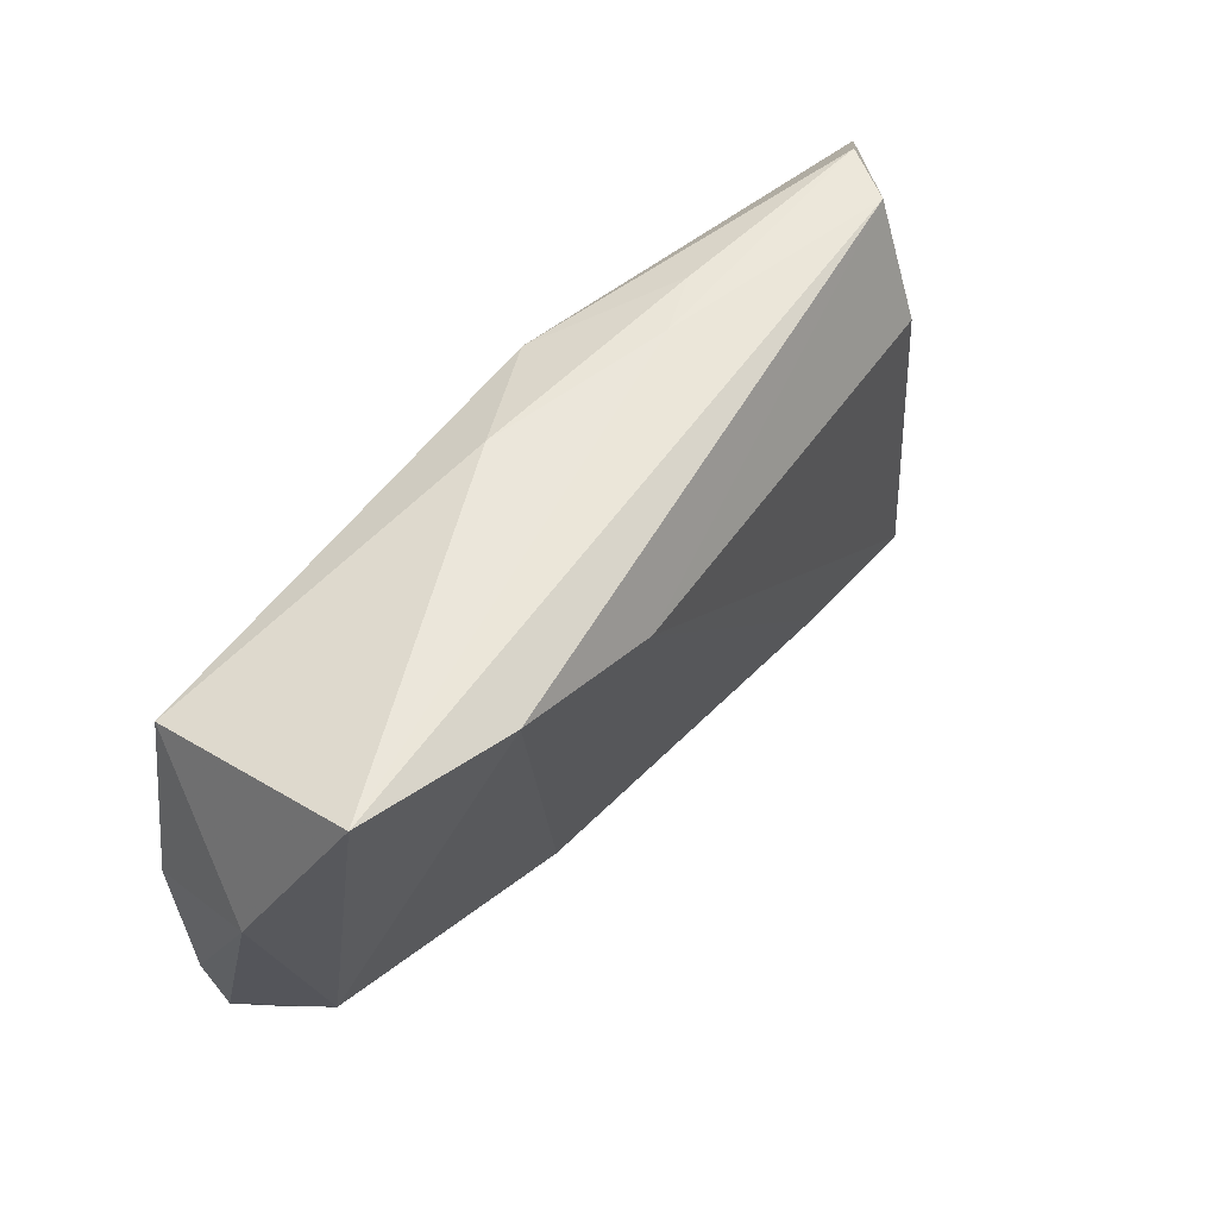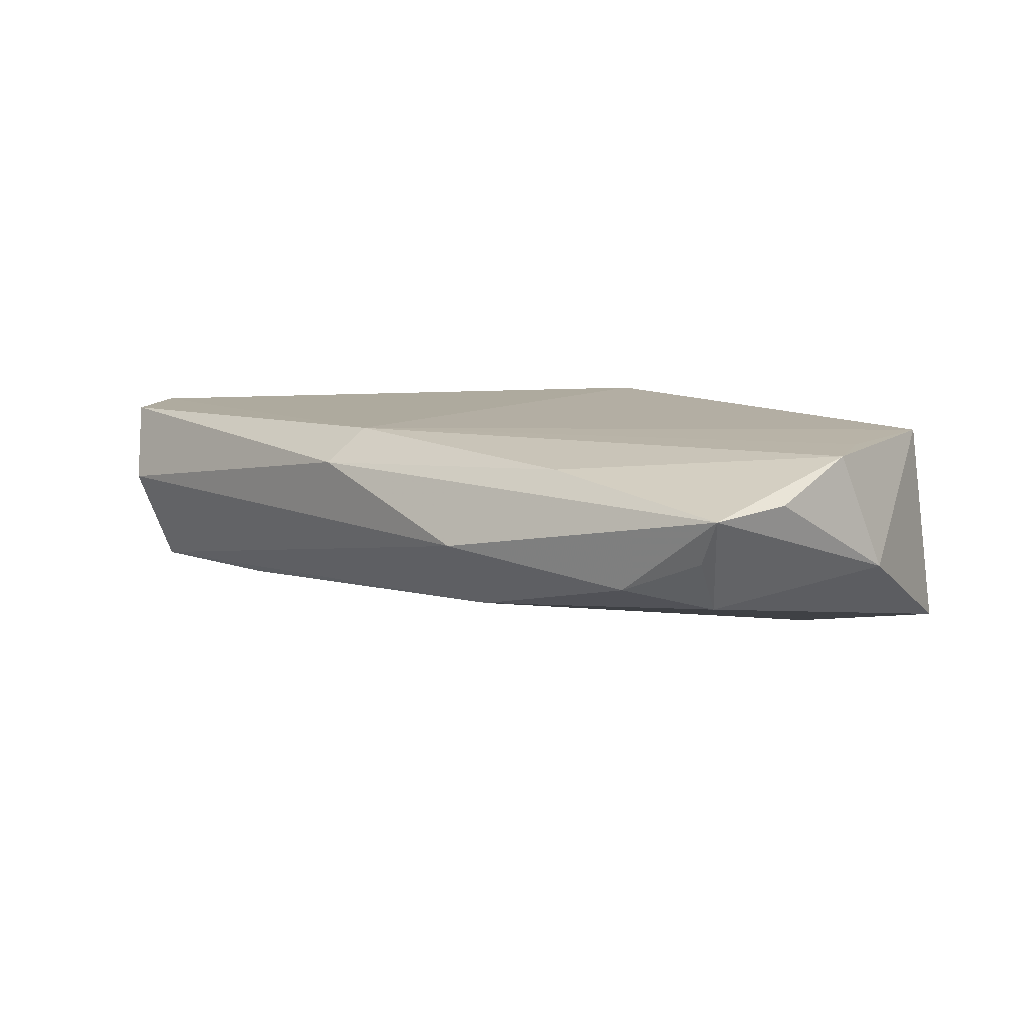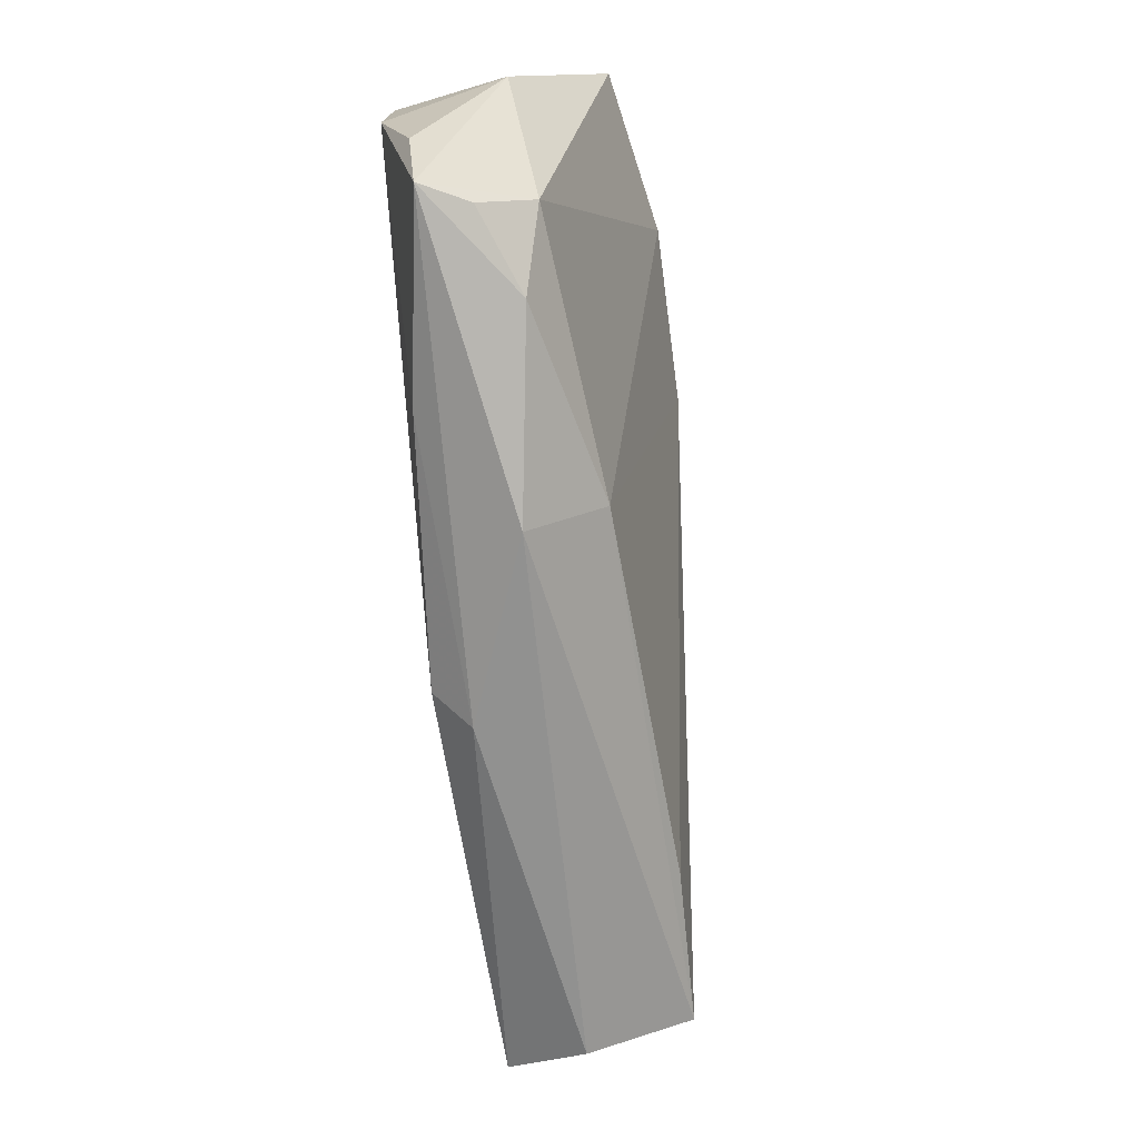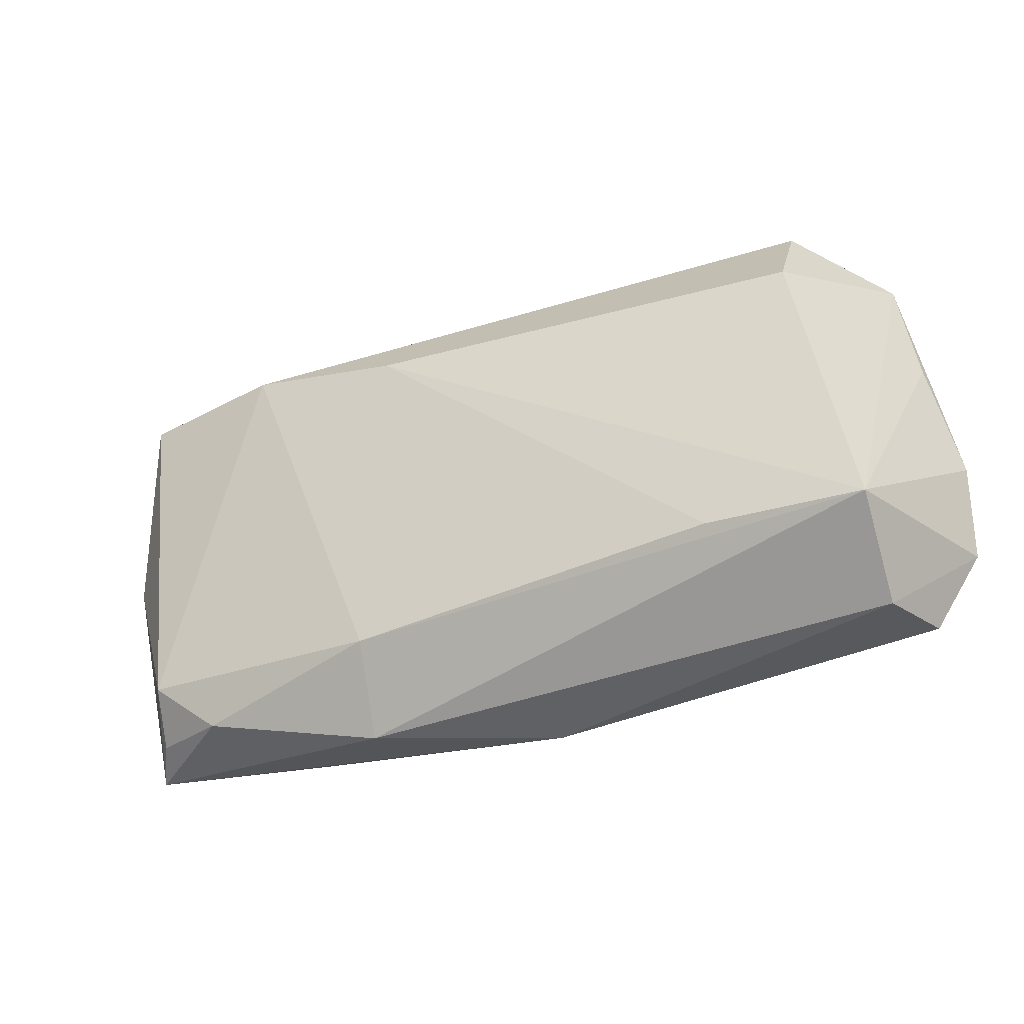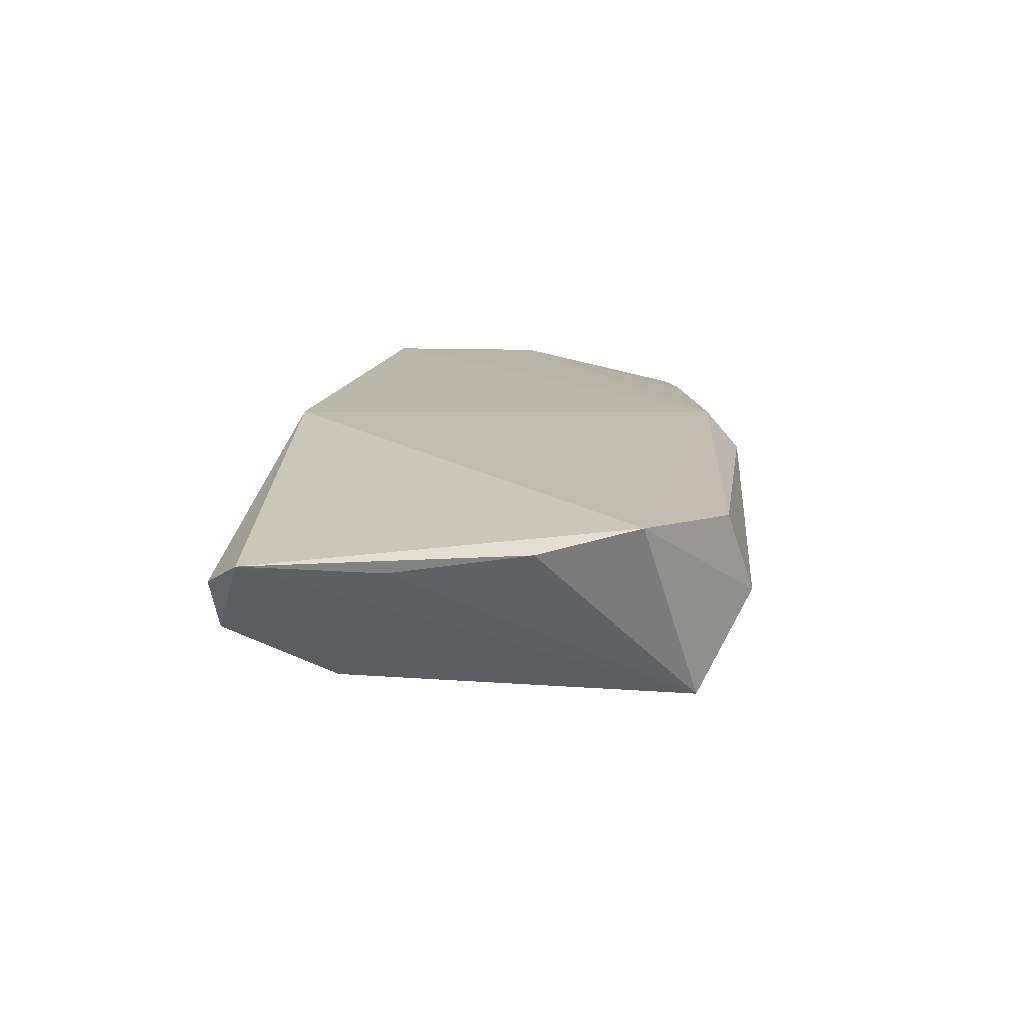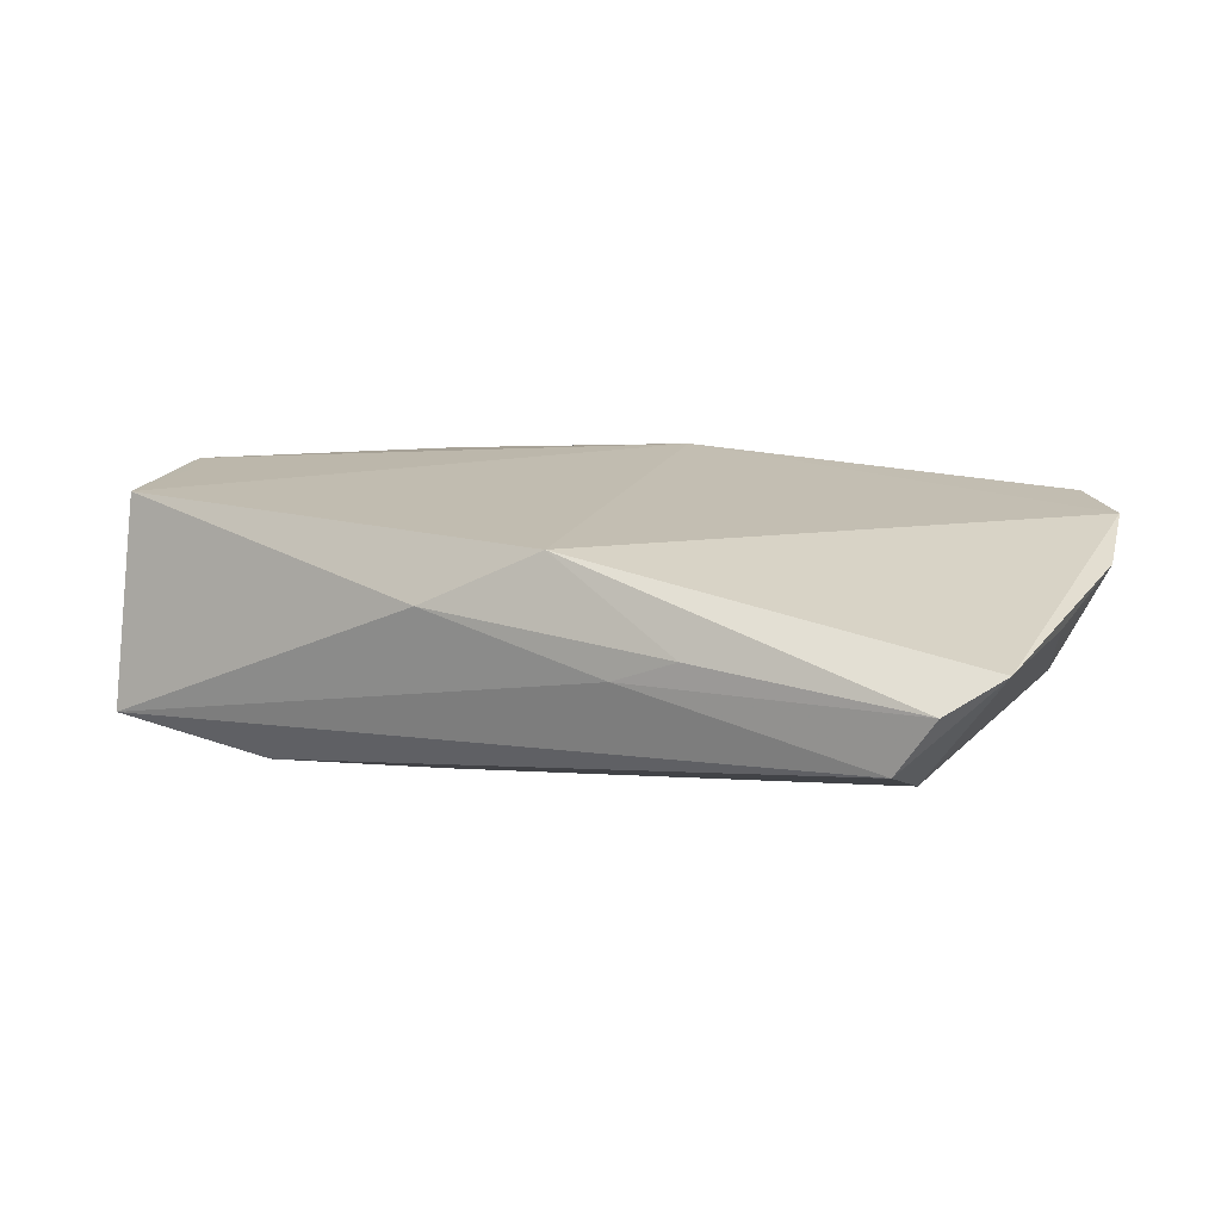
<metadata>
{"format":"obj","ext":"obj","renderer":"f3d","projection":"perspective","resolution":1024,"background":"white","views":[{"elev":52.1,"azim":127.9,"up":"+Y"},{"elev":11.0,"azim":45.8,"up":"+Z"},{"elev":-63.6,"azim":96.5,"up":"+Y"},{"elev":-46.9,"azim":-156.4,"up":"+Y"},{"elev":14.3,"azim":-85.1,"up":"+Z"},{"elev":16.4,"azim":-157.6,"up":"+Z"}]}
</metadata>
<code>
v -0.004237 0.02809 0.0133
v -0.0479 -0.03492 0.001173
v 0.05443 0.007839 0.01295
v 0.0006915 -0.03002 0.0133
v 0.0329 -0.02586 0.01098
v 0.05746 -0.02379 0.007459
v 0.05238 -0.01794 -0.004943
v 0.04413 -0.02551 -0.002661
v 0.0593 -0.01345 0.008325
v 0.01892 -0.02464 -0.008861
v 0.0579 3.758e-05 0.01265
v -0.02949 -0.02616 -0.01216
v -0.04402 0.01662 -0.0126
v 0.05381 0.02758 -0.01323
v 0.02084 -0.03317 0.0004478
v -0.04487 0.03138 -0.006358
v 0.03375 0.02514 -0.01738
v -0.001939 -0.03435 0.008773
v 0.05362 0.02193 0.0133
v -0.02123 0.03144 0.003454
v -0.04969 0.03157 0.000913
v 0.013 0.01893 -0.01777
v -0.05733 0.008242 0.004752
v -0.05952 -0.009346 0.007984
v -0.05139 -0.03173 0.01119
v 0.05422 -0.02264 0.001685
v 0.01066 0.03076 0.005929
v -0.01324 0.03157 0.0002615
v -0.05584 0.02652 0.004711
v -0.04926 -0.0285 -0.01195
v -0.058 -0.02189 0.01107
v 0.06013 0.005705 -0.001924
f 4 19 1
f 1 19 27
f 16 29 21
f 21 29 1
f 23 30 24
f 24 29 23
f 23 29 30
f 13 29 16
f 30 29 13
f 31 4 1
f 24 30 31
f 31 29 24
f 1 29 31
f 11 4 5
f 5 6 11
f 32 19 11
f 2 31 30
f 14 17 16
f 14 27 19
f 14 19 32
f 1 27 20
f 20 21 1
f 30 13 22
f 17 10 22
f 16 17 22
f 22 13 16
f 32 6 7
f 7 14 32
f 8 10 7
f 17 14 7
f 7 10 17
f 8 6 15
f 15 10 8
f 15 2 30
f 30 10 15
f 19 4 3
f 3 11 19
f 4 11 3
f 9 6 32
f 32 11 9
f 9 11 6
f 4 31 25
f 31 2 25
f 28 14 16
f 27 14 28
f 28 20 27
f 16 21 28
f 21 20 28
f 12 10 30
f 30 22 12
f 12 22 10
f 26 6 8
f 8 7 26
f 26 7 6
f 18 15 6
f 5 4 18
f 18 6 5
f 2 15 18
f 4 25 18
f 18 25 2

</code>
